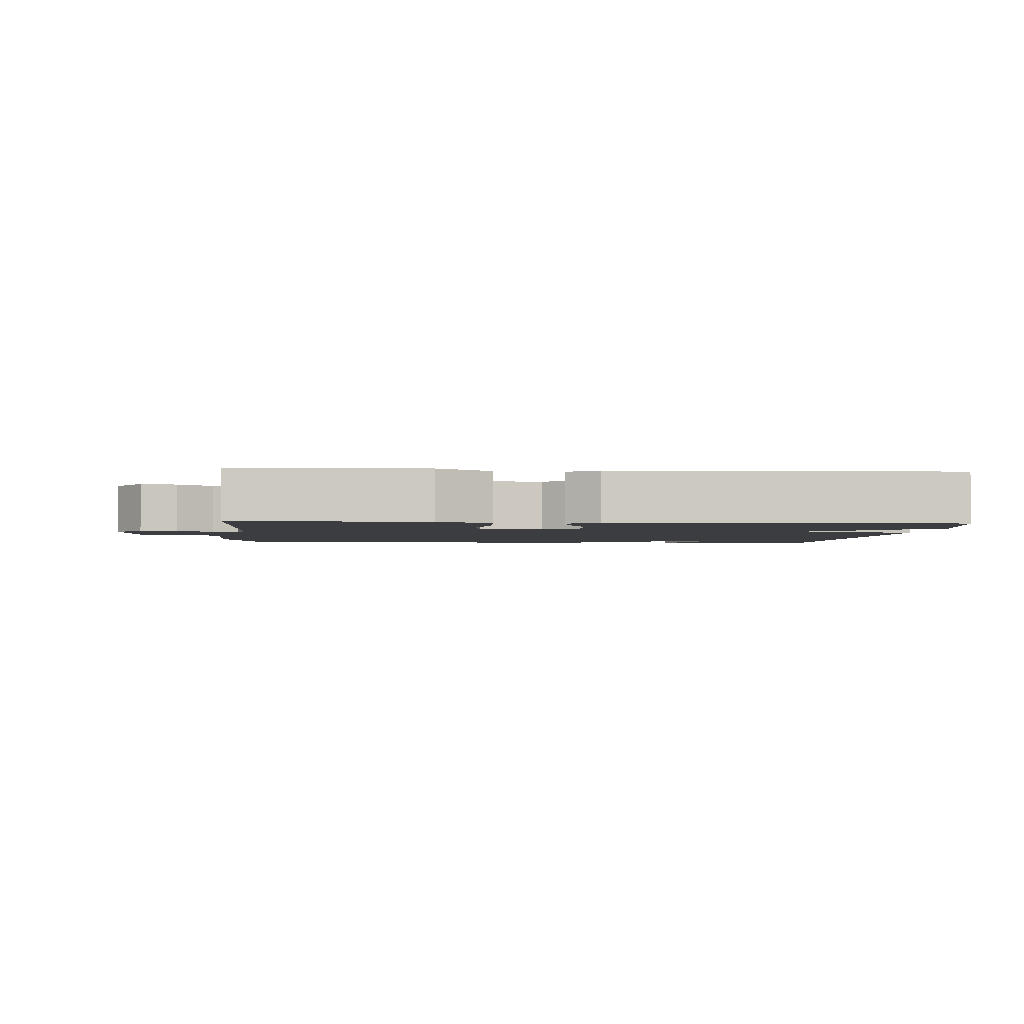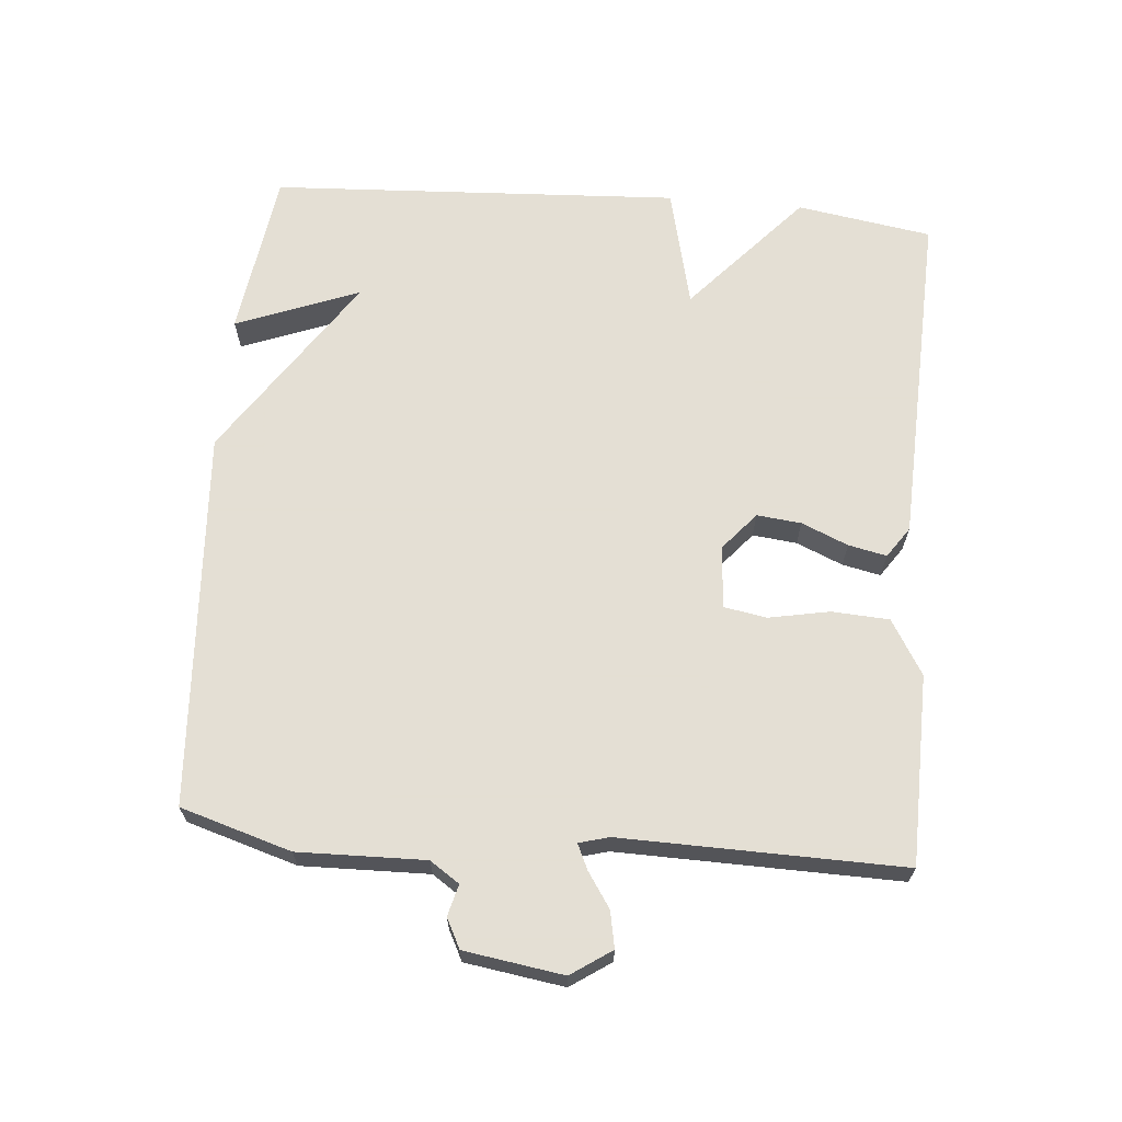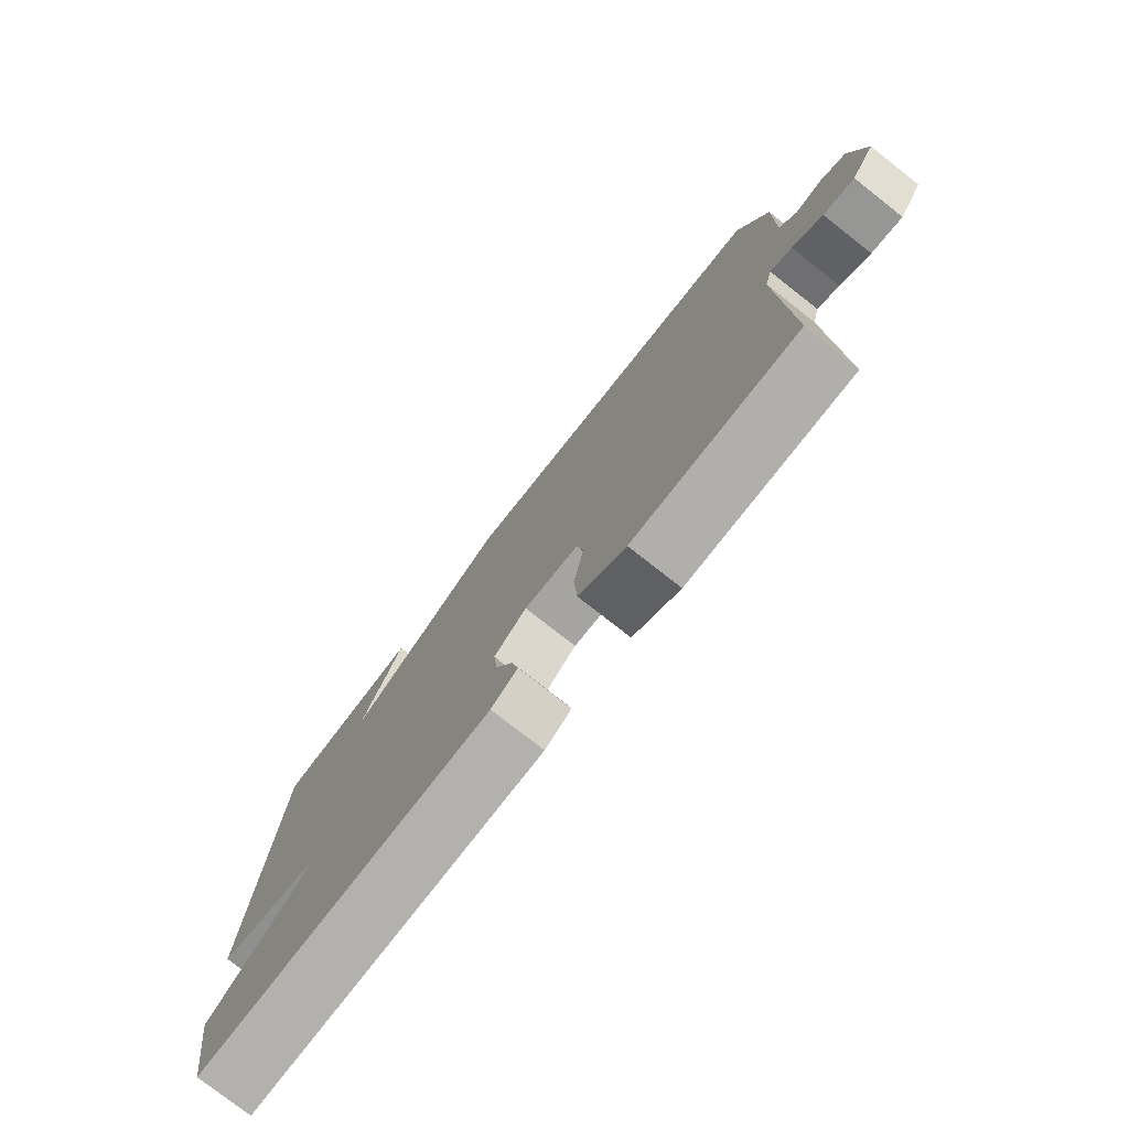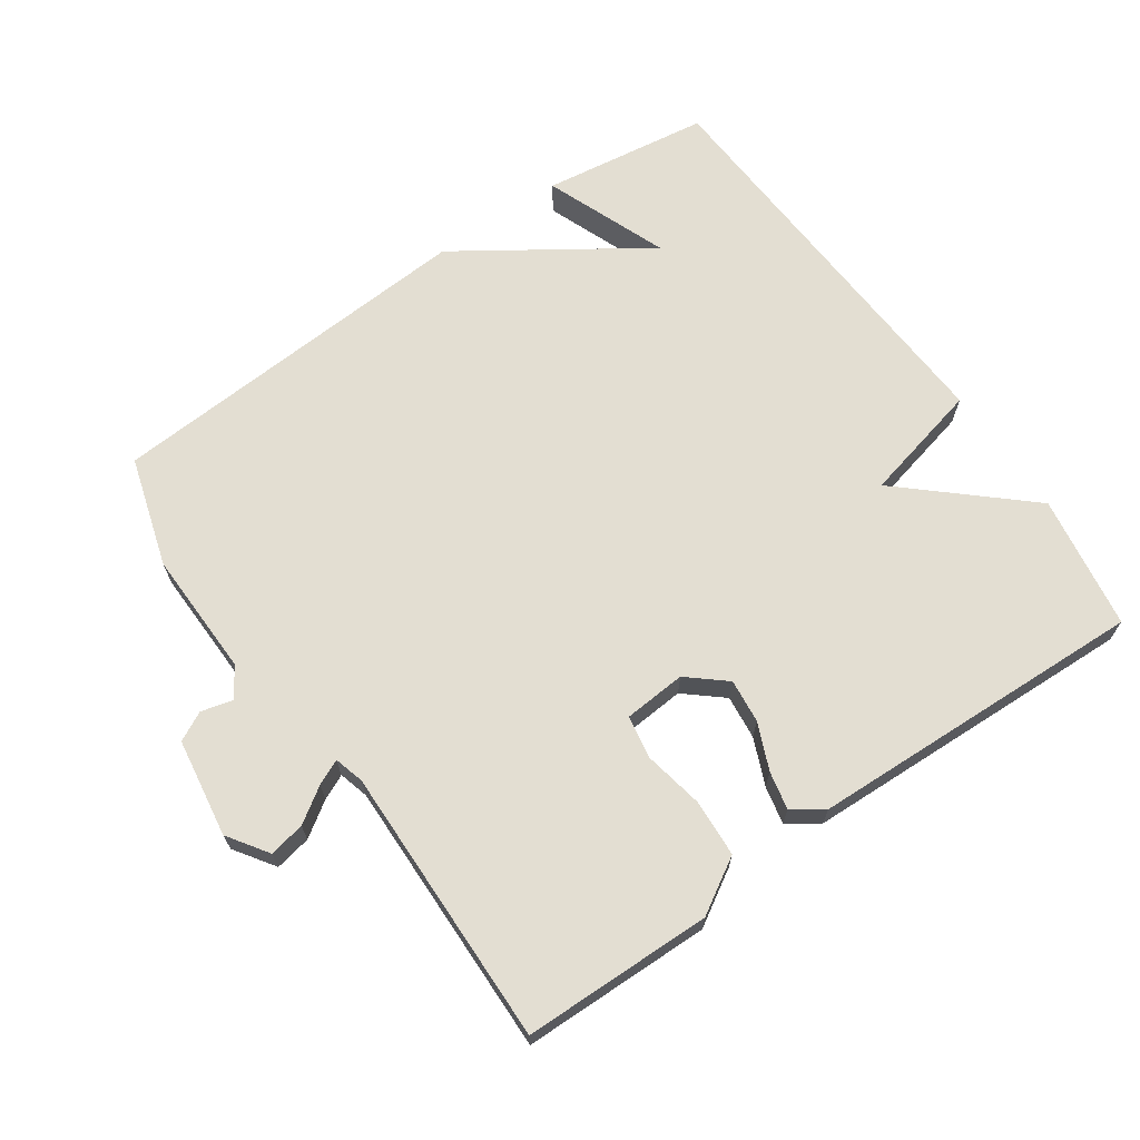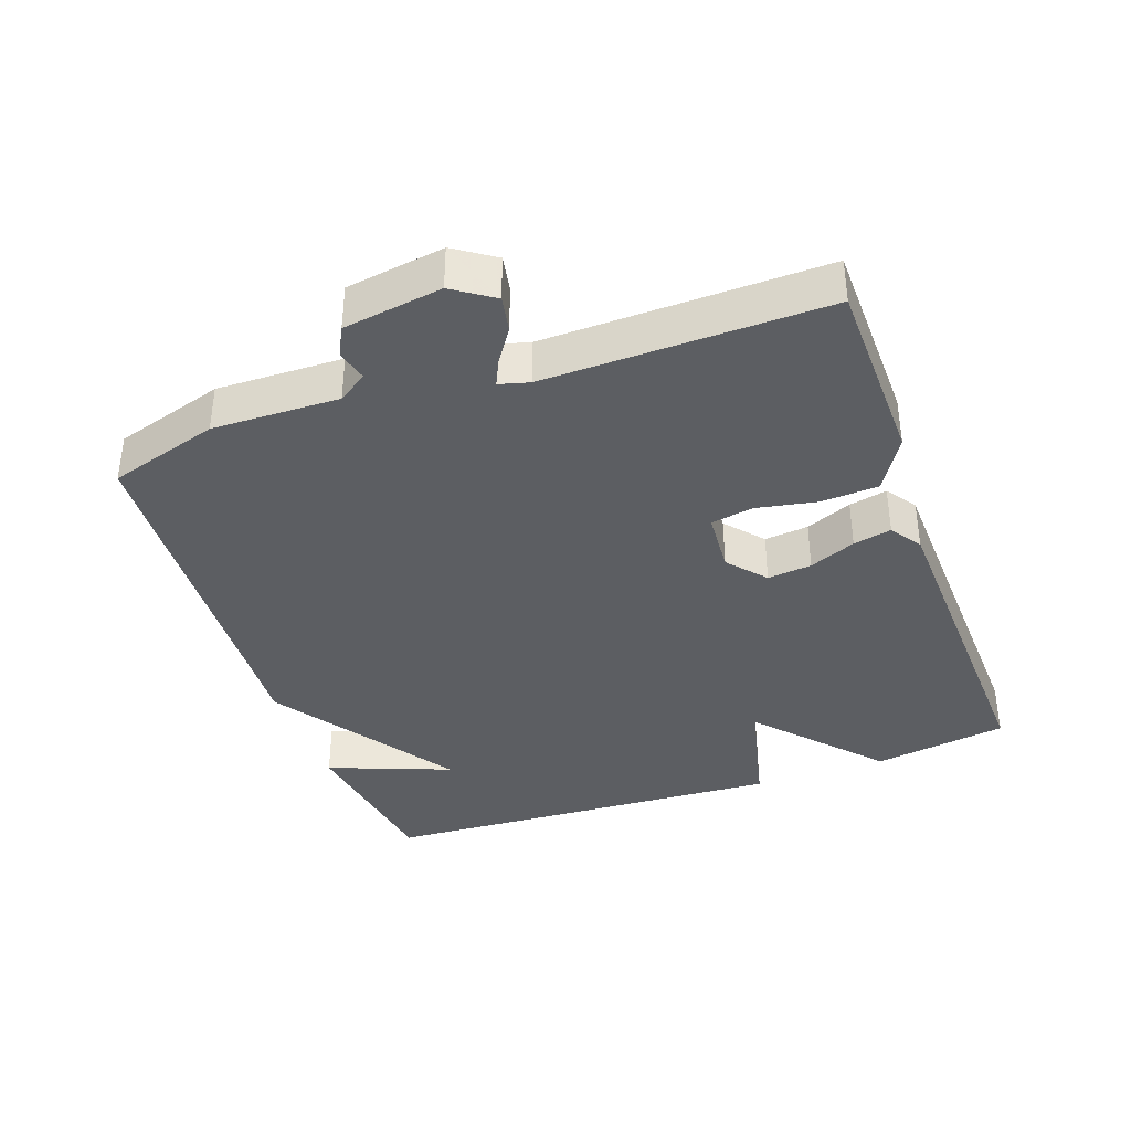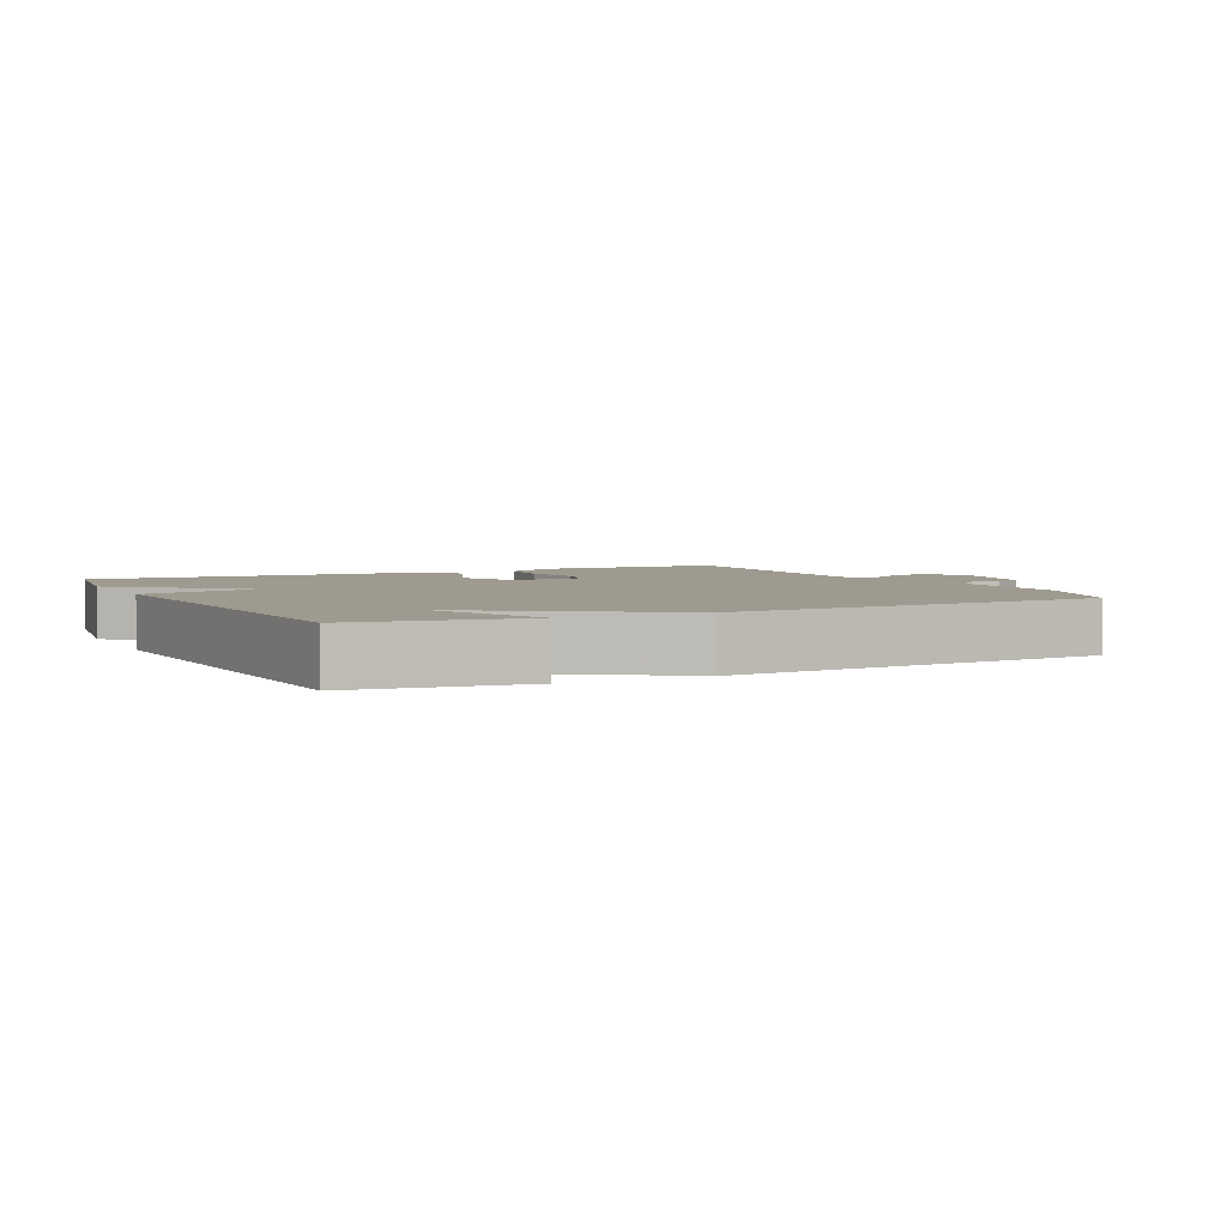
<metadata>
{"format":"obj","ext":"obj","renderer":"f3d","projection":"perspective","resolution":1024,"background":"white","views":[{"elev":-2.4,"azim":175.2,"up":"+Y"},{"elev":66.3,"azim":94.9,"up":"+Y"},{"elev":-77.3,"azim":51.9,"up":"+Z"},{"elev":67.6,"azim":145.1,"up":"+Y"},{"elev":-37.6,"azim":109.6,"up":"+Y"},{"elev":3.7,"azim":-26.3,"up":"+Y"}]}
</metadata>
<code>
v -0.5 0.07 -0.5
v -0.532 0.07 -0.302
v -0.355 0.07 -0.144
v -0.532 0.07 -0.102
v -0.5 0.07 0.5
v -0.254 0.07 0.535
v -0.324 0.07 0.354
v -0.054 0.07 0.535
v 0.5 0.07 0.5
v 0.549 0.07 0.338
v 0.545 0.07 0.152
v 0.574 0.07 0.109
v 0.62 0.07 0.121
v 0.663 0.07 0.099
v 0.685 0.07 -0.046
v 0.645 0.07 -0.105
v 0.592 0.07 -0.095
v 0.541 0.07 -0.061
v 0.504 0.07 -0.044
v 0.492 0.07 -0.088
v 0.5 0.07 -0.5
v 0.222 0.07 -0.505
v 0.142 0.07 -0.457
v 0.137 0.07 -0.373
v 0.154 0.07 -0.284
v 0.143 0.07 -0.221
v 0.051 0.07 -0.214
v -0.004 0.07 -0.261
v 0.003 0.07 -0.326
v 0.032 0.07 -0.394
v 0.044 0.07 -0.45
v -0.001 0.07 -0.481
v -0.5 0 -0.5
v -0.532 0 -0.302
v -0.355 0 -0.144
v -0.532 0 -0.102
v -0.5 0 0.5
v -0.254 0 0.535
v -0.324 0 0.354
v -0.054 0 0.535
v 0.5 0 0.5
v 0.549 0 0.338
v 0.545 0 0.152
v 0.574 0 0.109
v 0.62 0 0.121
v 0.663 0 0.099
v 0.685 0 -0.046
v 0.645 0 -0.105
v 0.592 0 -0.095
v 0.541 0 -0.061
v 0.504 0 -0.044
v 0.492 0 -0.088
v 0.5 0 -0.5
v 0.222 0 -0.505
v 0.142 0 -0.457
v 0.137 0 -0.373
v 0.154 0 -0.284
v 0.143 0 -0.221
v 0.051 0 -0.214
v -0.004 0 -0.261
v 0.003 0 -0.326
v 0.032 0 -0.394
v 0.044 0 -0.45
v -0.001 0 -0.481
f 1 2 3
f 32 1 3
f 31 32 3
f 30 31 3
f 29 30 3
f 28 29 3
f 27 28 3
f 3 4 5
f 27 3 5
f 26 27 5
f 23 24 25
f 22 23 25
f 21 22 25
f 20 21 25
f 19 20 25 26
f 16 17 18
f 15 16 18
f 14 15 18
f 13 14 18
f 12 13 18
f 11 12 18 19
f 11 19 26
f 10 11 26
f 9 10 26
f 8 9 26
f 7 8 26
f 5 6 7
f 5 7 26
f 35 34 33
f 35 33 64
f 35 64 63
f 35 63 62
f 35 62 61
f 35 61 60
f 35 60 59
f 37 36 35
f 37 35 59
f 37 59 58
f 57 56 55
f 57 55 54
f 57 54 53
f 57 53 52
f 58 57 52 51
f 50 49 48
f 50 48 47
f 50 47 46
f 50 46 45
f 50 45 44
f 51 50 44 43
f 58 51 43
f 58 43 42
f 58 42 41
f 58 41 40
f 58 40 39
f 39 38 37
f 58 39 37
f 1 33 34 2
f 2 34 35 3
f 3 35 36 4
f 4 36 37 5
f 5 37 38 6
f 6 38 39 7
f 7 39 40 8
f 8 40 41 9
f 9 41 42 10
f 10 42 43 11
f 11 43 44 12
f 12 44 45 13
f 13 45 46 14
f 14 46 47 15
f 15 47 48 16
f 16 48 49 17
f 17 49 50 18
f 18 50 51 19
f 19 51 52 20
f 20 52 53 21
f 21 53 54 22
f 22 54 55 23
f 23 55 56 24
f 24 56 57 25
f 25 57 58 26
f 26 58 59 27
f 27 59 60 28
f 28 60 61 29
f 29 61 62 30
f 30 62 63 31
f 31 63 64 32
f 32 64 33 1

</code>
